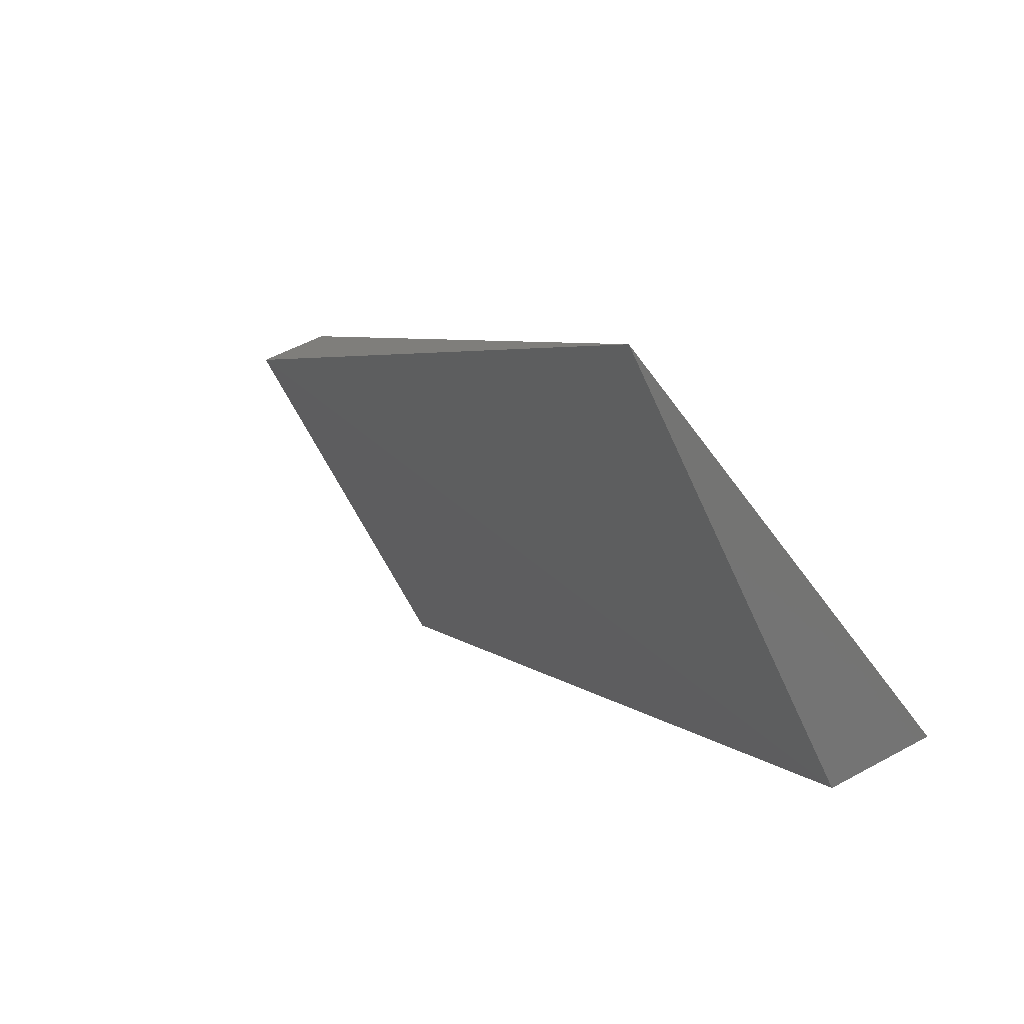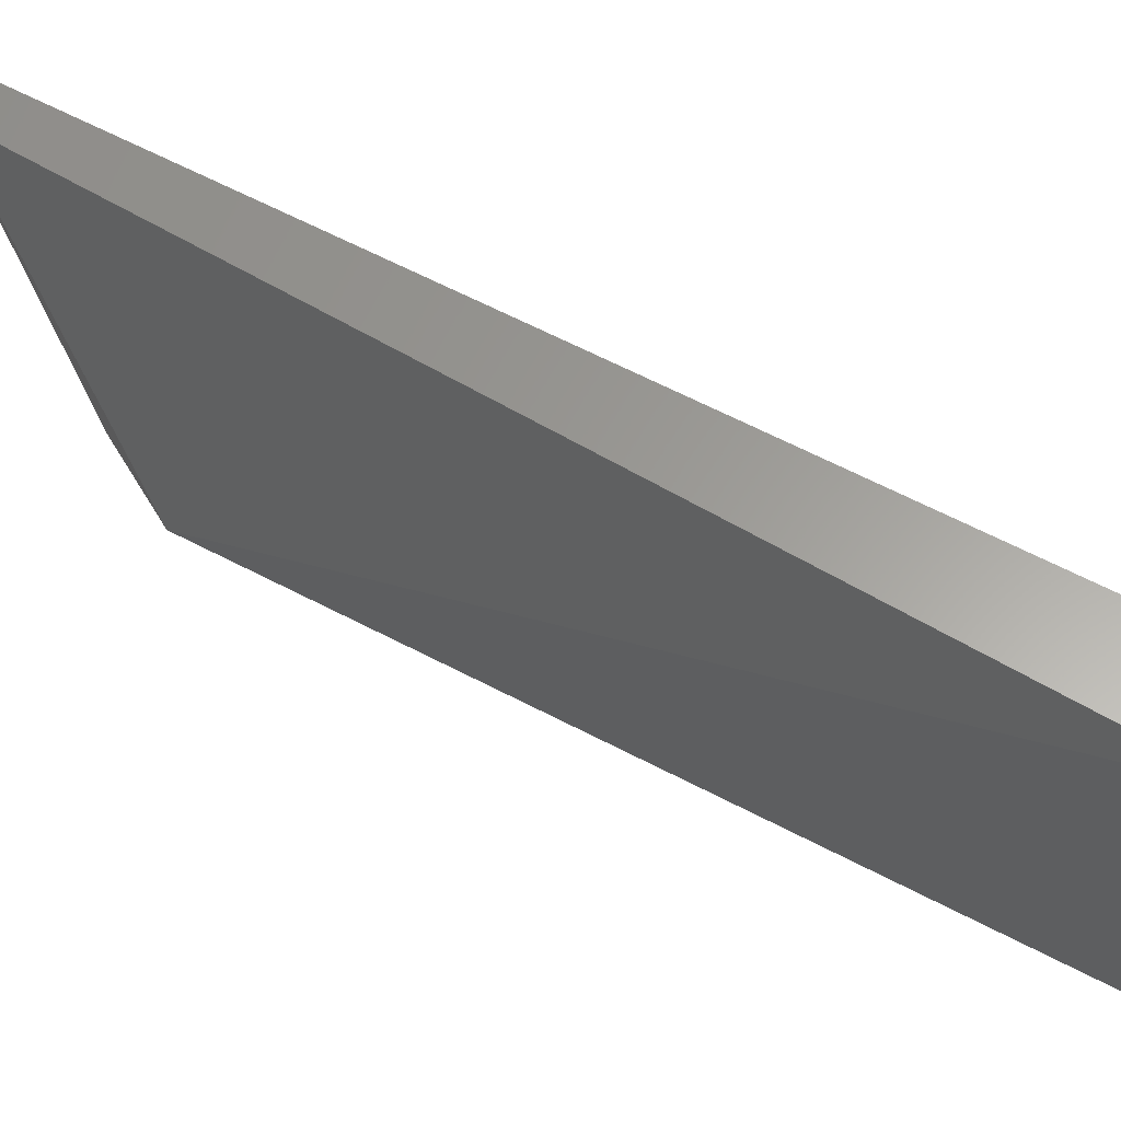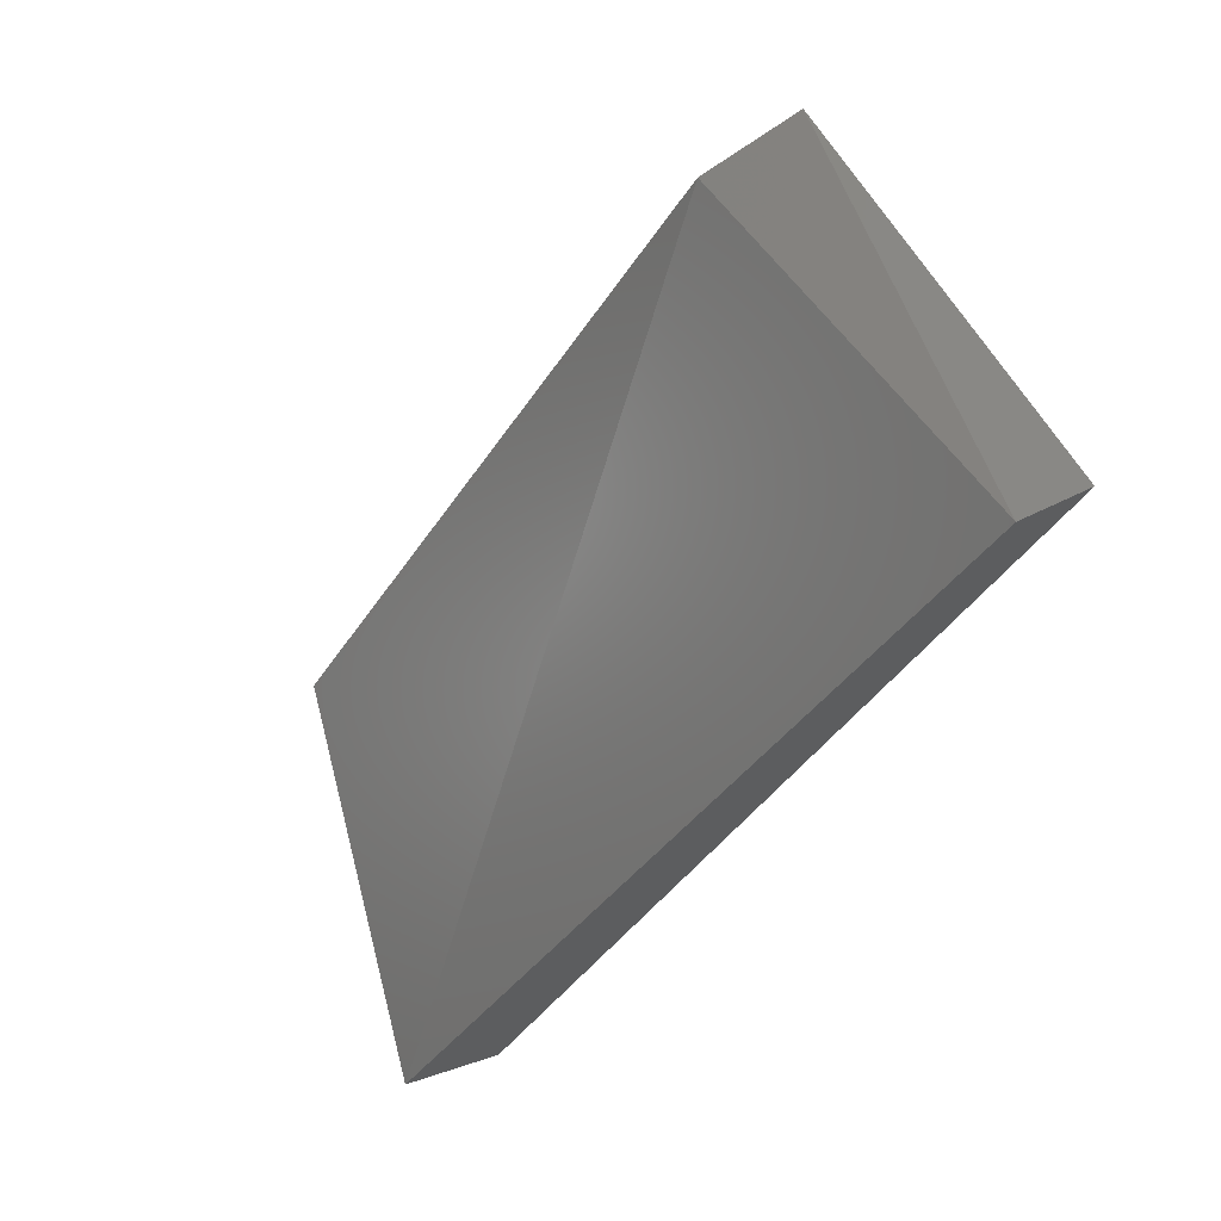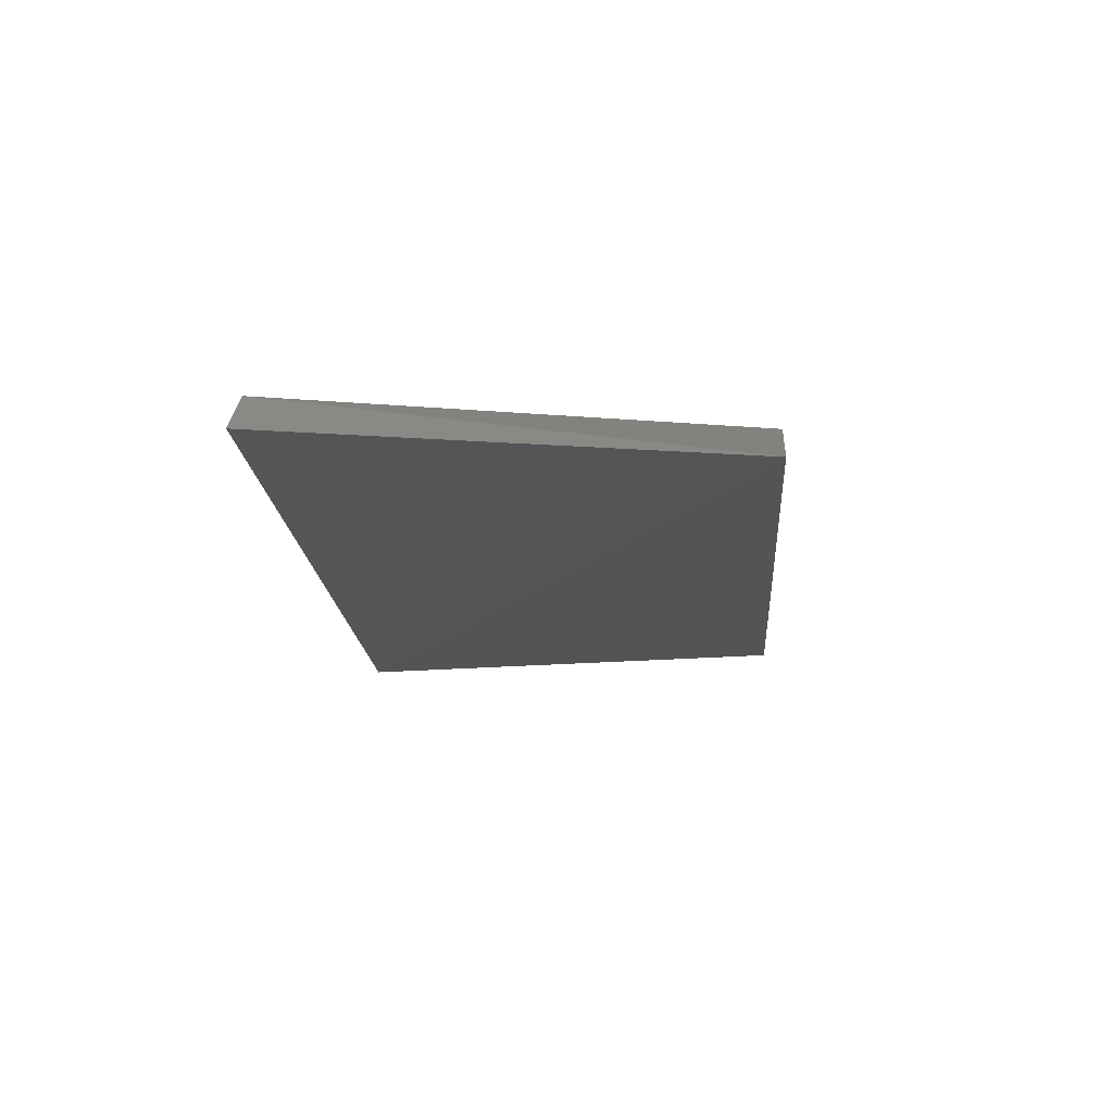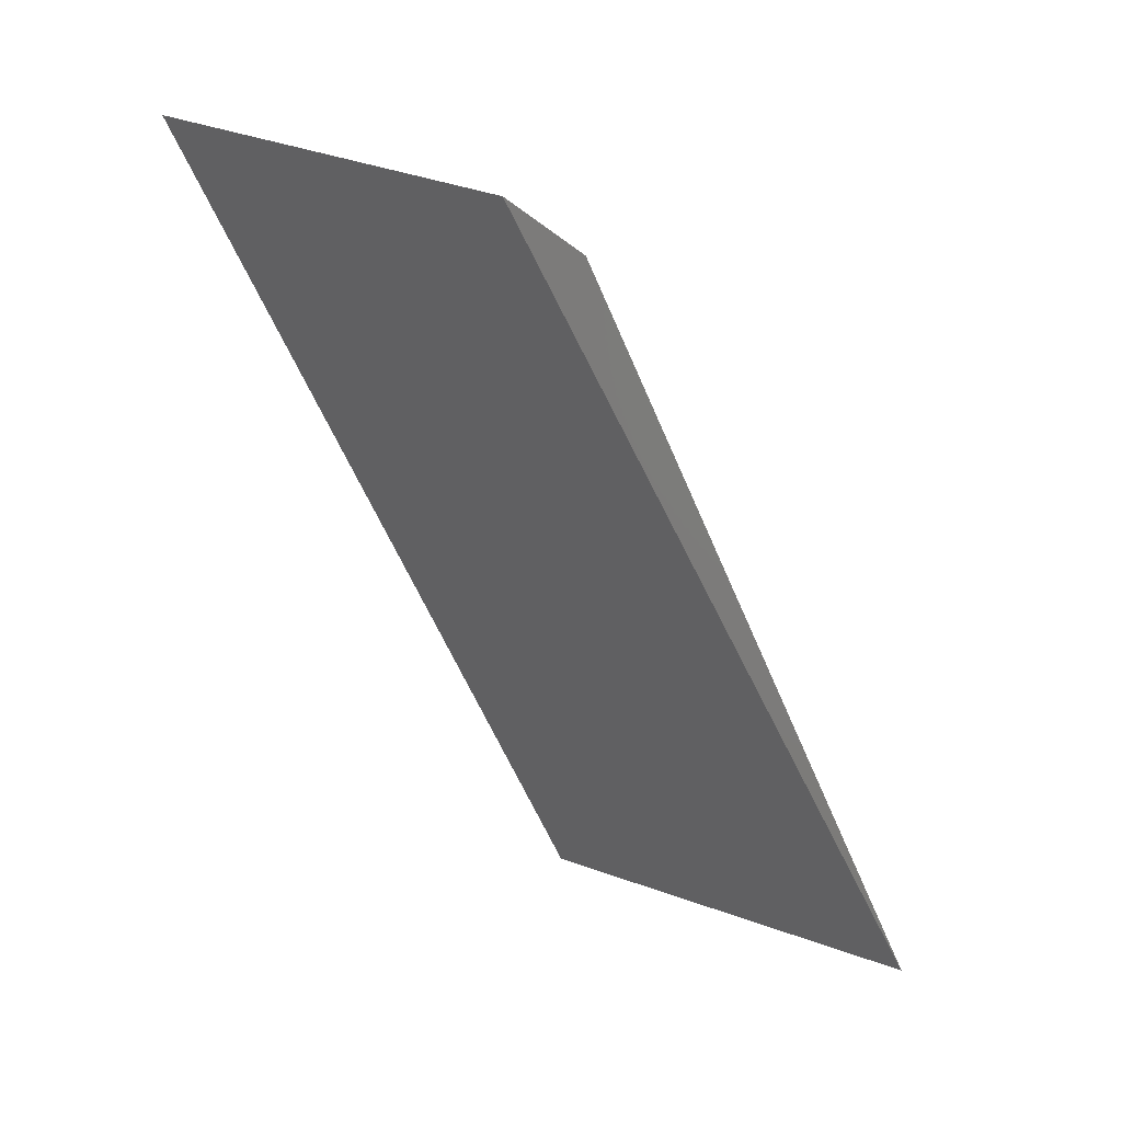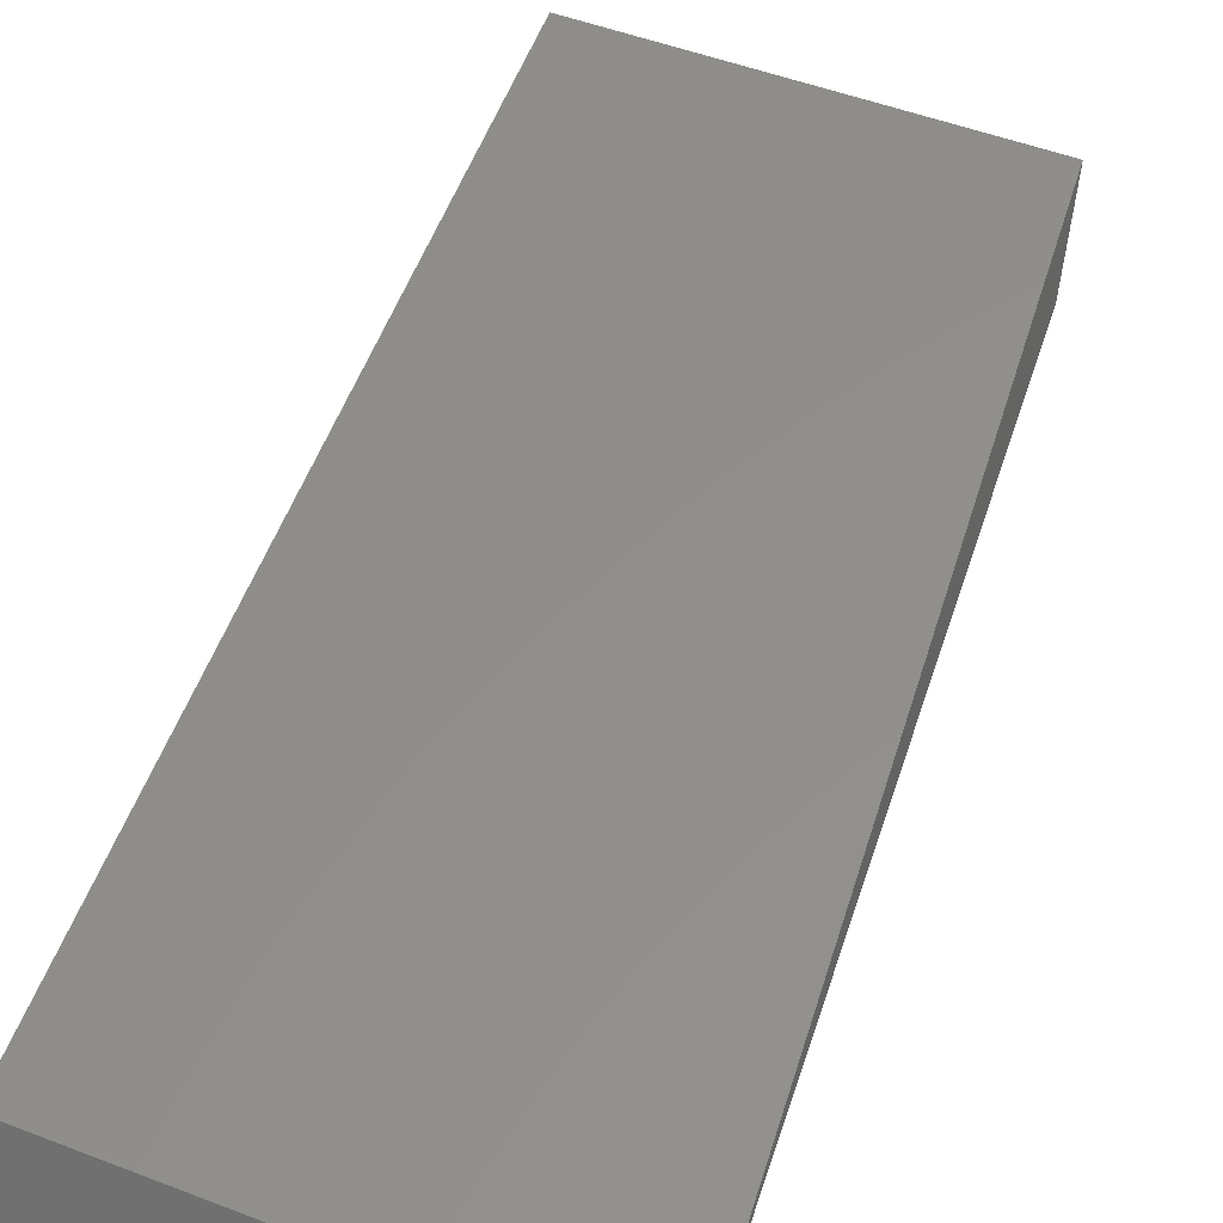
<metadata>
{"format":"stl","ext":"stl","renderer":"f3d","projection":"perspective","resolution":1024,"background":"white","views":[{"elev":-66.6,"azim":123.0,"up":"+Y"},{"elev":-28.1,"azim":-87.2,"up":"+Z"},{"elev":62.2,"azim":-108.4,"up":"+Y"},{"elev":46.6,"azim":4.7,"up":"+Y"},{"elev":13.5,"azim":49.7,"up":"+Y"},{"elev":21.8,"azim":22.6,"up":"+Z"}]}
</metadata>
<code>
# stl→obj: 7 verts, 10 faces
v 0.8269 -0.191 -0.4776
v 0.8269 -0.2084 -0.4886
v 0.8269 -0.2084 -0.4865
v 0.8269 -0.1905 -0.4764
v 0.8358 -0.1928 -0.4795
v 0.8364 -0.2084 -0.488
v 0.8358 -0.1917 -0.4777
f 1 2 3
f 1 3 4
f 5 6 2
f 3 2 6
f 7 6 5
f 7 4 3
f 7 3 6
f 1 4 7
f 1 7 5
f 1 5 2

</code>
